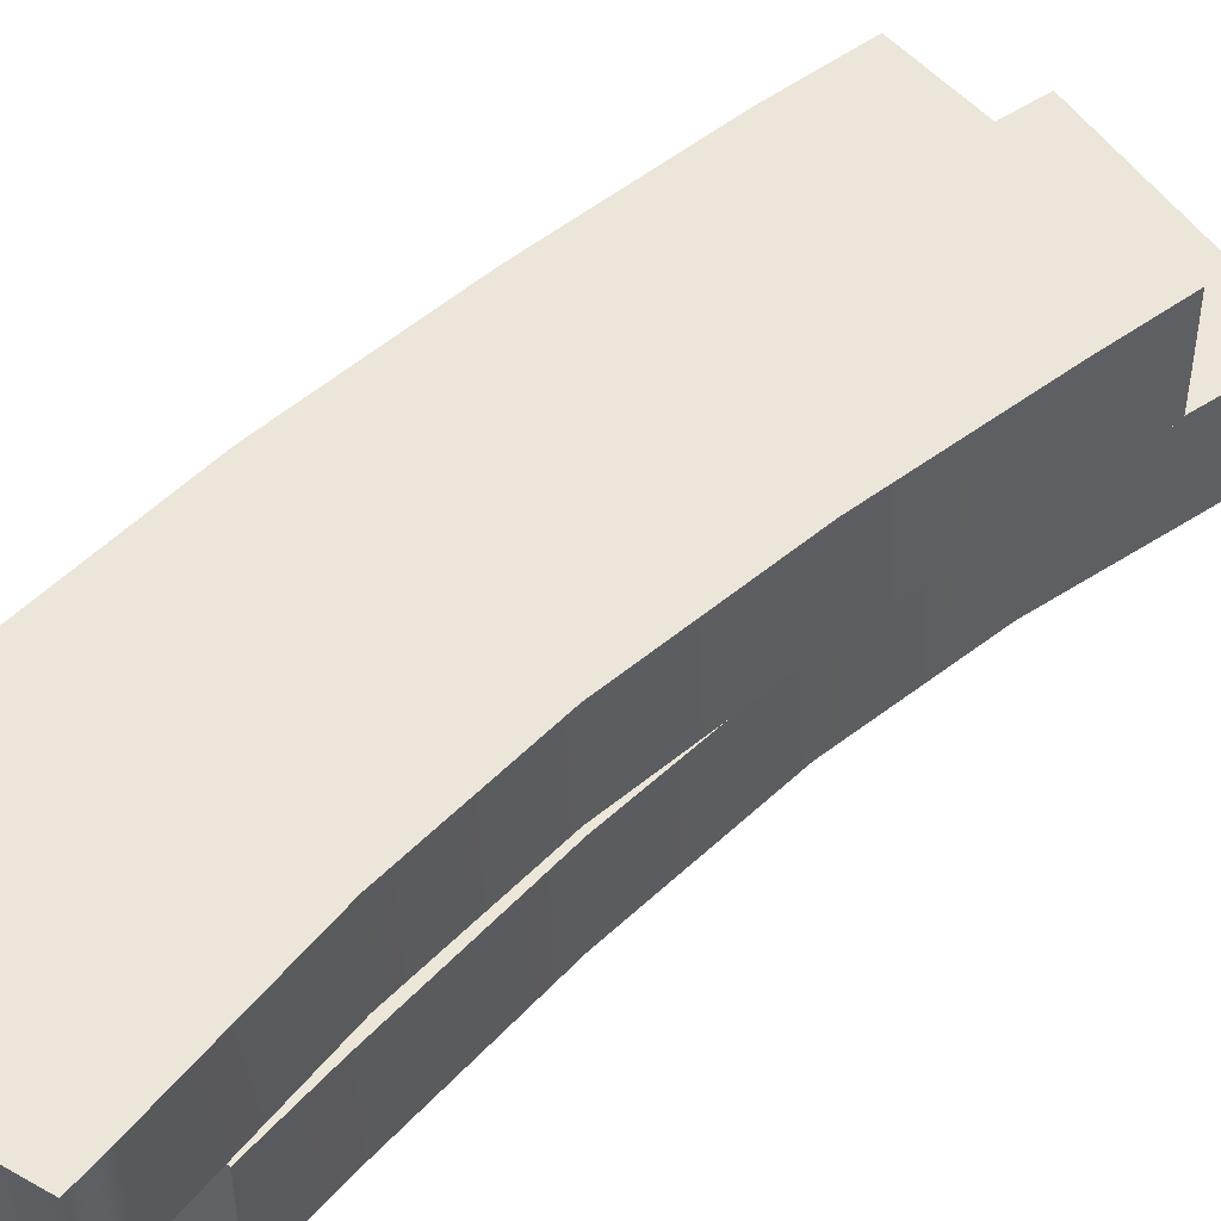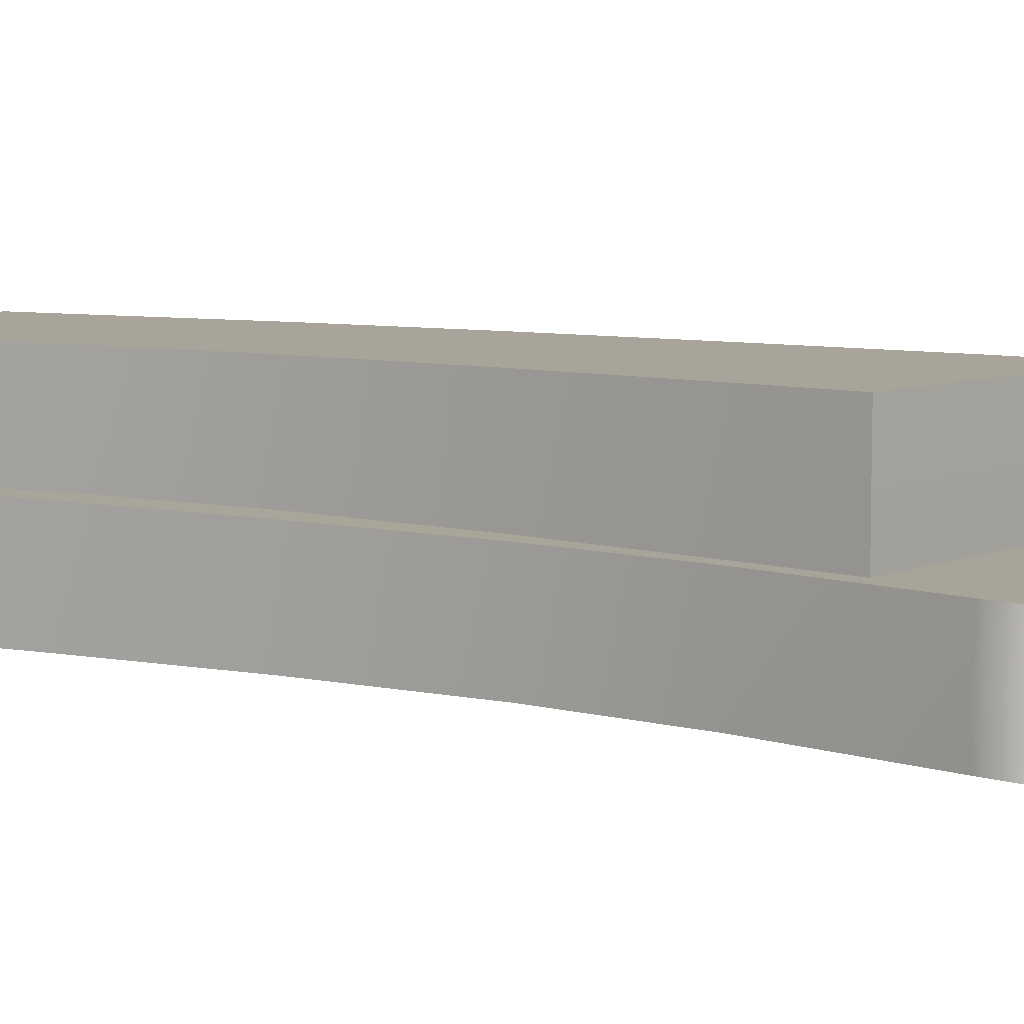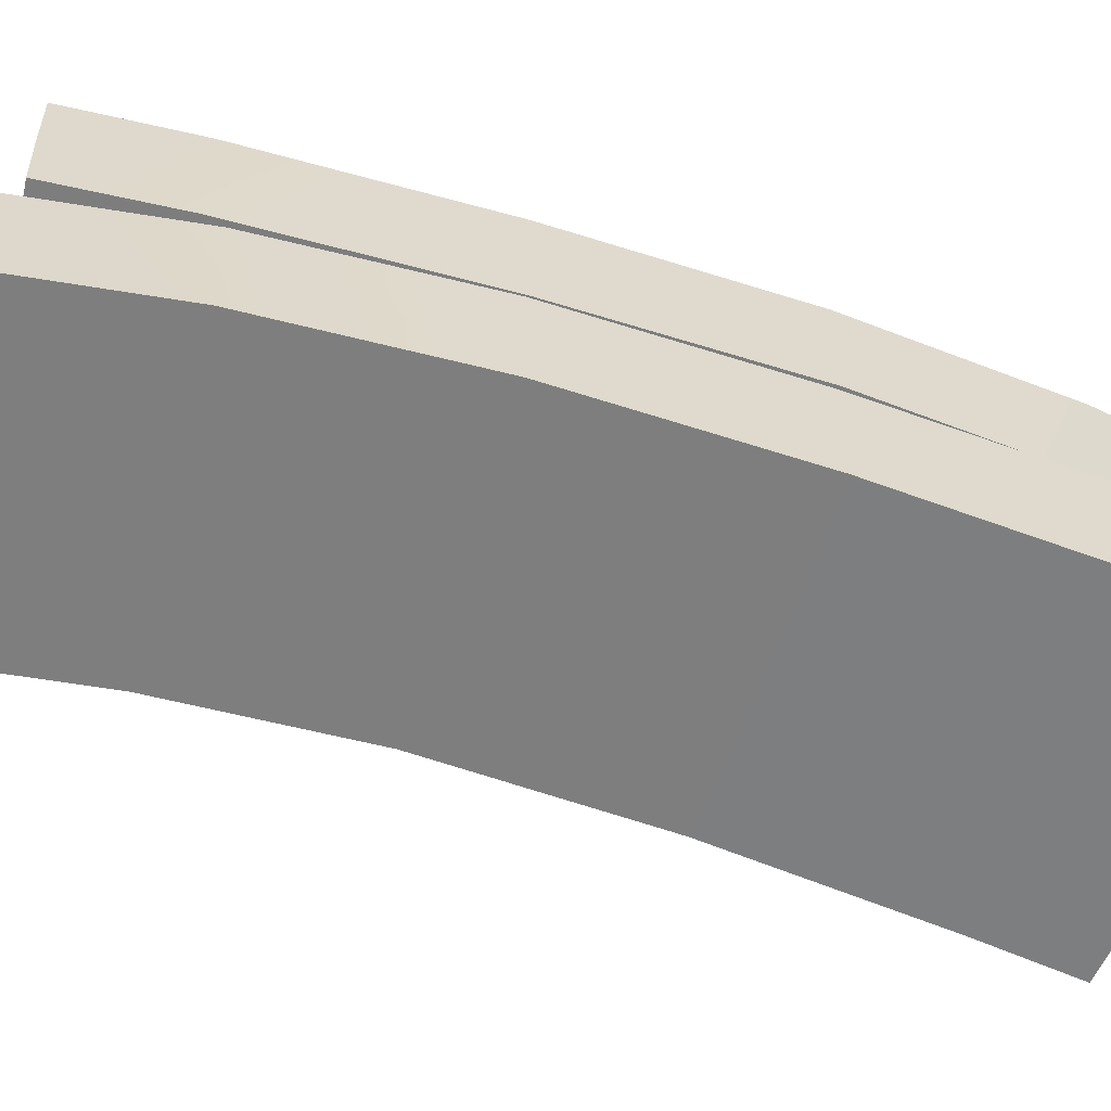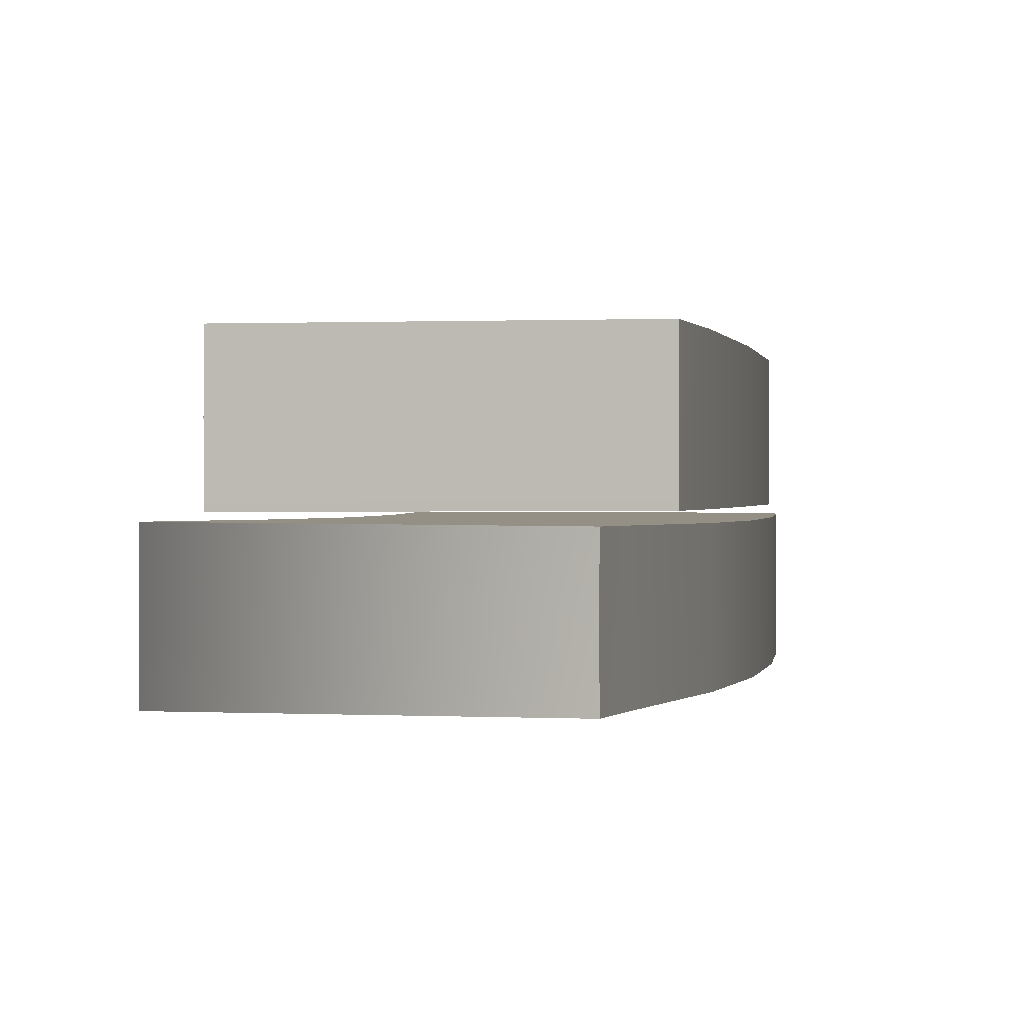
<metadata>
{"format":"obj","ext":"obj","renderer":"f3d","projection":"perspective","resolution":1024,"background":"white","views":[{"elev":49.0,"azim":32.1,"up":"+Y"},{"elev":7.5,"azim":111.2,"up":"+Y"},{"elev":-59.0,"azim":-121.6,"up":"+Y"},{"elev":0.2,"azim":174.7,"up":"+Y"}]}
</metadata>
<code>
v -4.045 -2.966 1.937
v 3.37 -2.966 2.837
v -4.044 -4.396 1.927
v 3.37 -2.966 2.837
v 3.366 -4.42 2.835
v -4.044 -4.396 1.927
v -4.045 -2.966 1.937
v -4.044 -4.396 1.927
v -3.661 -2.966 -0.7822
v -4.044 -4.396 1.927
v -3.652 -4.379 -0.8142
v -3.661 -2.966 -0.7822
v -3.661 -2.966 -0.7822
v -3.652 -4.379 -0.8142
v -2.661 -2.966 -6.066
v -3.652 -4.379 -0.8142
v -2.656 -4.342 -6.084
v -2.661 -2.966 -6.066
v -2.661 -2.966 -6.066
v -2.656 -4.342 -6.084
v -1.461 -2.966 -11.22
v -2.656 -4.342 -6.084
v -1.461 -4.315 -11.23
v -1.461 -2.966 -11.22
v -1.461 -4.315 -11.23
v -0.05429 -4.301 -15.84
v -1.461 -2.966 -11.22
v -0.05429 -4.301 -15.84
v -0.04921 -2.966 -15.85
v -1.461 -2.966 -11.22
v -0.05429 -4.301 -15.84
v 1.912 -4.298 -20.73
v -0.04921 -2.966 -15.85
v 1.912 -4.298 -20.73
v 1.921 -2.966 -20.75
v -0.04921 -2.966 -15.85
v 3.662 -4.406 0.4823
v 3.366 -4.42 2.835
v 3.37 -2.966 2.837
v 3.665 -2.966 0.4769
v 3.662 -4.406 0.4823
v 3.37 -2.966 2.837
v 4.395 -4.379 -4.507
v 3.662 -4.406 0.4823
v 3.665 -2.966 0.4769
v 4.398 -2.966 -4.501
v 4.395 -4.379 -4.507
v 3.665 -2.966 0.4769
v 4.395 -4.379 -4.507
v 4.398 -2.966 -4.501
v 5.419 -2.966 -9.432
v 5.417 -4.36 -9.446
v 4.395 -4.379 -4.507
v 5.419 -2.966 -9.432
v 5.417 -4.36 -9.446
v 5.419 -2.966 -9.432
v 6.704 -2.966 -13.62
v 6.705 -4.351 -13.64
v 5.417 -4.36 -9.446
v 6.704 -2.966 -13.62
v 6.704 -2.966 -13.62
v 8.542 -2.966 -18.19
v 6.705 -4.351 -13.64
v 8.542 -2.966 -18.19
v 8.547 -4.348 -18.23
v 6.705 -4.351 -13.64
v -4.044 -4.396 1.927
v 3.366 -4.42 2.835
v 3.662 -4.406 0.4823
v -3.652 -4.379 -0.8142
v -4.044 -4.396 1.927
v 3.662 -4.406 0.4823
v 3.662 -4.406 0.4823
v 4.395 -4.379 -4.507
v -3.652 -4.379 -0.8142
v 4.395 -4.379 -4.507
v -2.656 -4.342 -6.084
v -3.652 -4.379 -0.8142
v 4.395 -4.379 -4.507
v 5.417 -4.36 -9.446
v -2.656 -4.342 -6.084
v 5.417 -4.36 -9.446
v -1.461 -4.315 -11.23
v -2.656 -4.342 -6.084
v -0.05429 -4.301 -15.84
v -1.461 -4.315 -11.23
v 5.417 -4.36 -9.446
v 6.705 -4.351 -13.64
v -0.05429 -4.301 -15.84
v 5.417 -4.36 -9.446
v -0.05429 -4.301 -15.84
v 6.705 -4.351 -13.64
v 1.912 -4.298 -20.73
v 6.705 -4.351 -13.64
v 8.547 -4.348 -18.23
v 1.912 -4.298 -20.73
v -4.045 -2.966 1.937
v -4.044 -1.537 1.927
v 3.37 -2.966 2.837
v -4.044 -1.537 1.927
v 3.366 -1.512 2.835
v 3.37 -2.966 2.837
v 3.366 -1.512 2.835
v -4.044 -1.537 1.927
v 3.662 -1.526 0.4823
v -4.044 -1.537 1.927
v -3.652 -1.553 -0.8142
v 3.662 -1.526 0.4823
v 3.662 -1.526 0.4823
v -3.652 -1.553 -0.8142
v 4.395 -1.553 -4.507
v -3.652 -1.553 -0.8142
v -2.656 -1.59 -6.084
v 4.395 -1.553 -4.507
v 4.395 -1.553 -4.507
v -2.656 -1.59 -6.084
v 5.417 -1.572 -9.446
v -2.656 -1.59 -6.084
v -1.461 -1.617 -11.23
v 5.417 -1.572 -9.446
v 5.417 -1.572 -9.446
v -1.461 -1.617 -11.23
v -0.05429 -1.631 -15.84
v 6.705 -1.581 -13.64
v 5.417 -1.572 -9.446
v -0.05429 -1.631 -15.84
v 6.705 -1.581 -13.64
v -0.05429 -1.631 -15.84
v 1.912 -1.634 -20.73
v 8.547 -1.585 -18.23
v 6.705 -1.581 -13.64
v 1.912 -1.634 -20.73
v 3.37 -2.966 2.837
v 3.366 -1.512 2.835
v 3.662 -1.526 0.4823
v 3.665 -2.966 0.4769
v 3.37 -2.966 2.837
v 3.662 -1.526 0.4823
v 3.662 -1.526 0.4823
v 4.395 -1.553 -4.507
v 3.665 -2.966 0.4769
v 4.395 -1.553 -4.507
v 4.398 -2.966 -4.501
v 3.665 -2.966 0.4769
v 4.398 -2.966 -4.501
v 4.395 -1.553 -4.507
v 5.419 -2.966 -9.432
v 4.395 -1.553 -4.507
v 5.417 -1.572 -9.446
v 5.419 -2.966 -9.432
v 5.419 -2.966 -9.432
v 5.417 -1.572 -9.446
v 6.704 -2.966 -13.62
v 5.417 -1.572 -9.446
v 6.705 -1.581 -13.64
v 6.704 -2.966 -13.62
v 6.704 -2.966 -13.62
v 6.705 -1.581 -13.64
v 8.542 -2.966 -18.19
v 6.705 -1.581 -13.64
v 8.547 -1.585 -18.23
v 8.542 -2.966 -18.19
v -4.045 -2.966 1.937
v -3.661 -2.966 -0.7822
v -4.044 -1.537 1.927
v -3.661 -2.966 -0.7822
v -3.652 -1.553 -0.8142
v -4.044 -1.537 1.927
v -3.652 -1.553 -0.8142
v -3.661 -2.966 -0.7822
v -2.661 -2.966 -6.066
v -2.656 -1.59 -6.084
v -3.652 -1.553 -0.8142
v -2.661 -2.966 -6.066
v -2.656 -1.59 -6.084
v -2.661 -2.966 -6.066
v -1.461 -2.966 -11.22
v -1.461 -1.617 -11.23
v -2.656 -1.59 -6.084
v -1.461 -2.966 -11.22
v -0.05429 -1.631 -15.84
v -1.461 -1.617 -11.23
v -1.461 -2.966 -11.22
v -0.04921 -2.966 -15.85
v -0.05429 -1.631 -15.84
v -1.461 -2.966 -11.22
v -0.05429 -1.631 -15.84
v -0.04921 -2.966 -15.85
v 1.912 -1.634 -20.73
v -0.04921 -2.966 -15.85
v 1.921 -2.966 -20.75
v 1.912 -1.634 -20.73
v 0.06372 0 -16.31
v 0.0573 1.413 -16.28
v -1.4 0 -11.14
v 0.0573 1.413 -16.28
v -1.404 1.376 -11.12
v -1.4 0 -11.14
v -1.4 0 -11.14
v -1.404 1.376 -11.12
v -2.629 0 -5.989
v -1.404 1.376 -11.12
v -2.632 1.349 -5.983
v -2.629 0 -5.989
v -2.632 1.349 -5.983
v -3.432 1.335 -1.229
v -2.629 0 -5.989
v -3.432 1.335 -1.229
v -3.432 0 -1.218
v -2.629 0 -5.989
v -3.432 1.335 -1.229
v -3.859 1.332 4.028
v -3.432 0 -1.218
v -3.859 1.332 4.028
v -3.859 0 4.05
v -3.432 0 -1.218
v -3.859 1.332 4.028
v -4.028 1.33 5.733
v -3.859 0 4.05
v -4.028 1.33 5.733
v -4.02 0 5.735
v -3.859 0 4.05
v 5.609 1.413 -9.383
v 7.181 1.44 -14.18
v 7.181 0 -14.17
v 5.614 0 -9.388
v 5.609 1.413 -9.383
v 7.181 0 -14.17
v 5.609 1.413 -9.383
v 5.614 0 -9.388
v 4.326 0 -4.52
v 4.318 1.394 -4.508
v 5.609 1.413 -9.383
v 4.326 0 -4.52
v 4.318 1.394 -4.508
v 4.326 0 -4.52
v 3.608 0 -0.2023
v 3.597 1.385 -0.1781
v 4.318 1.394 -4.508
v 3.608 0 -0.2023
v 3.608 0 -0.2023
v 3.21 0 4.713
v 3.597 1.385 -0.1781
v 3.21 0 4.713
v 3.198 1.382 4.748
v 3.597 1.385 -0.1781
v 3.21 0 4.713
v 3.107 0 5.748
v 3.198 1.382 4.748
v 3.107 0 5.748
v 3.095 1.381 5.785
v 3.198 1.382 4.748
v 7.181 1.44 -14.18
v 5.609 1.413 -9.383
v 0.0573 1.413 -16.28
v 5.609 1.413 -9.383
v -1.404 1.376 -11.12
v 0.0573 1.413 -16.28
v 5.609 1.413 -9.383
v 4.318 1.394 -4.508
v -1.404 1.376 -11.12
v 4.318 1.394 -4.508
v -2.632 1.349 -5.983
v -1.404 1.376 -11.12
v -3.432 1.335 -1.229
v -2.632 1.349 -5.983
v 4.318 1.394 -4.508
v 3.597 1.385 -0.1781
v -3.432 1.335 -1.229
v 4.318 1.394 -4.508
v -3.432 1.335 -1.229
v 3.597 1.385 -0.1781
v -3.859 1.332 4.028
v 3.597 1.385 -0.1781
v 3.198 1.382 4.748
v -3.859 1.332 4.028
v 3.198 1.382 4.748
v 3.095 1.381 5.785
v -3.859 1.332 4.028
v 3.095 1.381 5.785
v -4.028 1.33 5.733
v -3.859 1.332 4.028
v 0.0573 -1.413 -16.28
v 0.06372 0 -16.31
v -1.4 0 -11.14
v -1.404 -1.376 -11.12
v 0.0573 -1.413 -16.28
v -1.4 0 -11.14
v -1.404 -1.376 -11.12
v -1.4 0 -11.14
v -2.629 0 -5.989
v -2.632 -1.349 -5.983
v -1.404 -1.376 -11.12
v -2.629 0 -5.989
v -3.432 -1.335 -1.229
v -2.632 -1.349 -5.983
v -2.629 0 -5.989
v -3.432 0 -1.218
v -3.432 -1.335 -1.229
v -2.629 0 -5.989
v -3.432 -1.335 -1.229
v -3.432 0 -1.218
v -3.859 -1.332 4.028
v -3.432 0 -1.218
v -3.859 0 4.05
v -3.859 -1.332 4.028
v -4.028 -1.33 5.733
v -3.859 -1.332 4.028
v -3.859 0 4.05
v -4.02 0 5.735
v -4.028 -1.33 5.733
v -3.859 0 4.05
v 7.181 -1.44 -14.18
v 5.609 -1.413 -9.383
v 7.181 0 -14.17
v 5.609 -1.413 -9.383
v 5.614 0 -9.388
v 7.181 0 -14.17
v 5.614 0 -9.388
v 5.609 -1.413 -9.383
v 4.326 0 -4.52
v 5.609 -1.413 -9.383
v 4.318 -1.394 -4.508
v 4.326 0 -4.52
v 4.326 0 -4.52
v 4.318 -1.394 -4.508
v 3.608 0 -0.2023
v 4.318 -1.394 -4.508
v 3.597 -1.385 -0.1781
v 3.608 0 -0.2023
v 3.608 0 -0.2023
v 3.597 -1.385 -0.1781
v 3.21 0 4.713
v 3.597 -1.385 -0.1781
v 3.198 -1.382 4.748
v 3.21 0 4.713
v 3.107 0 5.748
v 3.21 0 4.713
v 3.198 -1.382 4.748
v 3.095 -1.381 5.785
v 3.107 0 5.748
v 3.198 -1.382 4.748
v -4.028 1.33 5.733
v 3.095 1.381 5.785
v -4.02 0 5.735
v 3.095 1.381 5.785
v 3.107 0 5.748
v -4.02 0 5.735
v 3.107 0 5.748
v 3.095 -1.381 5.785
v -4.02 0 5.735
v 3.095 -1.381 5.785
v -4.028 -1.33 5.733
v -4.02 0 5.735
v 7.181 -1.44 -14.18
v 0.0573 -1.413 -16.28
v 5.609 -1.413 -9.383
v 0.0573 -1.413 -16.28
v -1.404 -1.376 -11.12
v 5.609 -1.413 -9.383
v 5.609 -1.413 -9.383
v -1.404 -1.376 -11.12
v 4.318 -1.394 -4.508
v -1.404 -1.376 -11.12
v -2.632 -1.349 -5.983
v 4.318 -1.394 -4.508
v 4.318 -1.394 -4.508
v -2.632 -1.349 -5.983
v -3.432 -1.335 -1.229
v 3.597 -1.385 -0.1781
v 4.318 -1.394 -4.508
v -3.432 -1.335 -1.229
v 3.597 -1.385 -0.1781
v -3.432 -1.335 -1.229
v -3.859 -1.332 4.028
v 3.198 -1.382 4.748
v 3.597 -1.385 -0.1781
v -3.859 -1.332 4.028
v 3.198 -1.382 4.748
v -3.859 -1.332 4.028
v 3.095 -1.381 5.785
v -3.859 -1.332 4.028
v -4.028 -1.33 5.733
v 3.095 -1.381 5.785
v 1.912 -4.298 -20.73
v 2.521 -4.297 -22.34
v 1.921 -2.966 -20.75
v 2.521 -4.297 -22.34
v 2.529 -2.966 -22.33
v 1.921 -2.966 -20.75
v 8.542 -2.966 -18.19
v 8.912 -2.966 -19.16
v 8.547 -4.348 -18.23
v 8.912 -2.966 -19.16
v 8.918 -4.347 -19.2
v 8.547 -4.348 -18.23
v 8.547 -4.348 -18.23
v 8.918 -4.347 -19.2
v 1.912 -4.298 -20.73
v 8.918 -4.347 -19.2
v 2.521 -4.297 -22.34
v 1.912 -4.298 -20.73
v 2.529 -2.966 -22.33
v 2.521 -1.636 -22.34
v 1.921 -2.966 -20.75
v 2.521 -1.636 -22.34
v 1.912 -1.634 -20.73
v 1.921 -2.966 -20.75
v 8.918 -1.585 -19.2
v 8.912 -2.966 -19.16
v 8.547 -1.585 -18.23
v 8.912 -2.966 -19.16
v 8.542 -2.966 -18.19
v 8.547 -1.585 -18.23
v 2.521 -4.297 -22.34
v 8.918 -4.347 -19.2
v 2.529 -2.966 -22.33
v 8.918 -4.347 -19.2
v 8.912 -2.966 -19.16
v 2.529 -2.966 -22.33
v 8.912 -2.966 -19.16
v 8.918 -1.585 -19.2
v 2.529 -2.966 -22.33
v 8.918 -1.585 -19.2
v 2.521 -1.636 -22.34
v 2.529 -2.966 -22.33
v 8.547 -1.585 -18.23
v 1.912 -1.634 -20.73
v 8.918 -1.585 -19.2
v 1.912 -1.634 -20.73
v 2.521 -1.636 -22.34
v 8.918 -1.585 -19.2
v 0.9339 0 -18.92
v 7.971 0 -16.41
v 0.9306 1.43 -18.91
v 7.971 0 -16.41
v 7.966 1.454 -16.41
v 0.9306 1.43 -18.91
v 0.9339 0 -18.92
v 0.9306 1.43 -18.91
v 0.06372 0 -16.31
v 0.9306 1.43 -18.91
v 0.0573 1.413 -16.28
v 0.06372 0 -16.31
v 7.181 0 -14.17
v 7.181 1.44 -14.18
v 7.971 0 -16.41
v 7.181 1.44 -14.18
v 7.966 1.454 -16.41
v 7.971 0 -16.41
v 0.0573 1.413 -16.28
v 0.9306 1.43 -18.91
v 7.181 1.44 -14.18
v 0.9306 1.43 -18.91
v 7.966 1.454 -16.41
v 7.181 1.44 -14.18
v 0.9339 0 -18.92
v 0.06372 0 -16.31
v 0.9306 -1.43 -18.91
v 0.06372 0 -16.31
v 0.0573 -1.413 -16.28
v 0.9306 -1.43 -18.91
v 7.181 0 -14.17
v 7.971 0 -16.41
v 7.181 -1.44 -14.18
v 7.971 0 -16.41
v 7.966 -1.454 -16.41
v 7.181 -1.44 -14.18
v 7.966 -1.454 -16.41
v 0.9306 -1.43 -18.91
v 7.181 -1.44 -14.18
v 0.9306 -1.43 -18.91
v 0.0573 -1.413 -16.28
v 7.181 -1.44 -14.18
v 0.9339 0 -18.92
v 0.9306 -1.43 -18.91
v 7.971 0 -16.41
v 0.9306 -1.43 -18.91
v 7.966 -1.454 -16.41
v 7.971 0 -16.41
g mtl_t6_wpn_shotty_saiga
f 3 2 1
f 6 5 4
f 9 8 7
f 12 11 10
f 15 14 13
f 18 17 16
f 21 20 19
f 24 23 22
f 27 26 25
f 30 29 28
f 33 32 31
f 36 35 34
f 39 38 37
f 42 41 40
f 45 44 43
f 48 47 46
f 51 50 49
f 54 53 52
f 57 56 55
f 60 59 58
f 63 62 61
f 66 65 64
f 69 68 67
f 72 71 70
f 75 74 73
f 78 77 76
f 81 80 79
f 84 83 82
f 87 86 85
f 90 89 88
f 93 92 91
f 96 95 94
f 99 98 97
f 102 101 100
f 105 104 103
f 108 107 106
f 111 110 109
f 114 113 112
f 117 116 115
f 120 119 118
f 123 122 121
f 126 125 124
f 129 128 127
f 132 131 130
f 135 134 133
f 138 137 136
f 141 140 139
f 144 143 142
f 147 146 145
f 150 149 148
f 153 152 151
f 156 155 154
f 159 158 157
f 162 161 160
f 165 164 163
f 168 167 166
f 171 170 169
f 174 173 172
f 177 176 175
f 180 179 178
f 183 182 181
f 186 185 184
f 189 188 187
f 192 191 190
f 195 194 193
f 198 197 196
f 201 200 199
f 204 203 202
f 207 206 205
f 210 209 208
f 213 212 211
f 216 215 214
f 219 218 217
f 222 221 220
f 225 224 223
f 228 227 226
f 231 230 229
f 234 233 232
f 237 236 235
f 240 239 238
f 243 242 241
f 246 245 244
f 249 248 247
f 252 251 250
f 255 254 253
f 258 257 256
f 261 260 259
f 264 263 262
f 267 266 265
f 270 269 268
f 273 272 271
f 276 275 274
f 279 278 277
f 282 281 280
f 285 284 283
f 288 287 286
f 291 290 289
f 294 293 292
f 297 296 295
f 300 299 298
f 303 302 301
f 306 305 304
f 309 308 307
f 312 311 310
f 315 314 313
f 318 317 316
f 321 320 319
f 324 323 322
f 327 326 325
f 330 329 328
f 333 332 331
f 336 335 334
f 339 338 337
f 342 341 340
f 345 344 343
f 348 347 346
f 351 350 349
f 354 353 352
f 357 356 355
f 360 359 358
f 363 362 361
f 366 365 364
f 369 368 367
f 372 371 370
f 375 374 373
f 378 377 376
f 381 380 379
f 384 383 382
g mtl_t6_wpn_shotty_saiga_camo2
f 387 386 385
f 390 389 388
f 393 392 391
f 396 395 394
f 399 398 397
f 402 401 400
f 405 404 403
f 408 407 406
f 411 410 409
f 414 413 412
f 417 416 415
f 420 419 418
f 423 422 421
f 426 425 424
f 429 428 427
f 432 431 430
f 435 434 433
f 438 437 436
f 441 440 439
f 444 443 442
f 447 446 445
f 450 449 448
f 453 452 451
f 456 455 454
f 459 458 457
f 462 461 460
f 465 464 463
f 468 467 466
f 471 470 469
f 474 473 472
f 477 476 475
f 480 479 478

</code>
